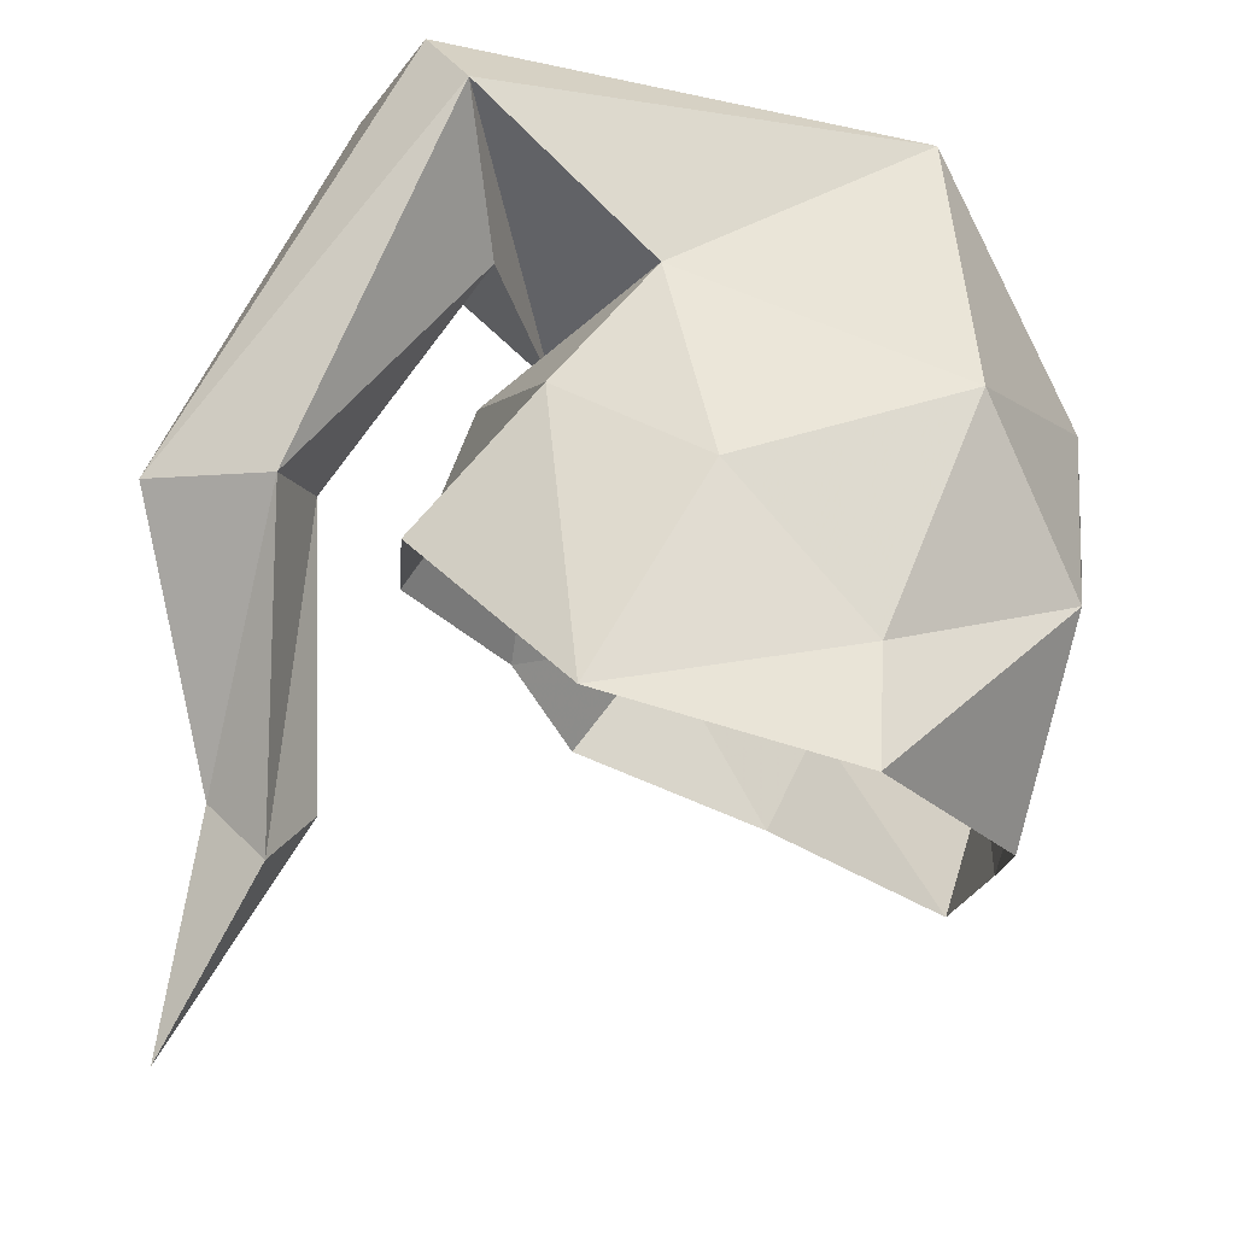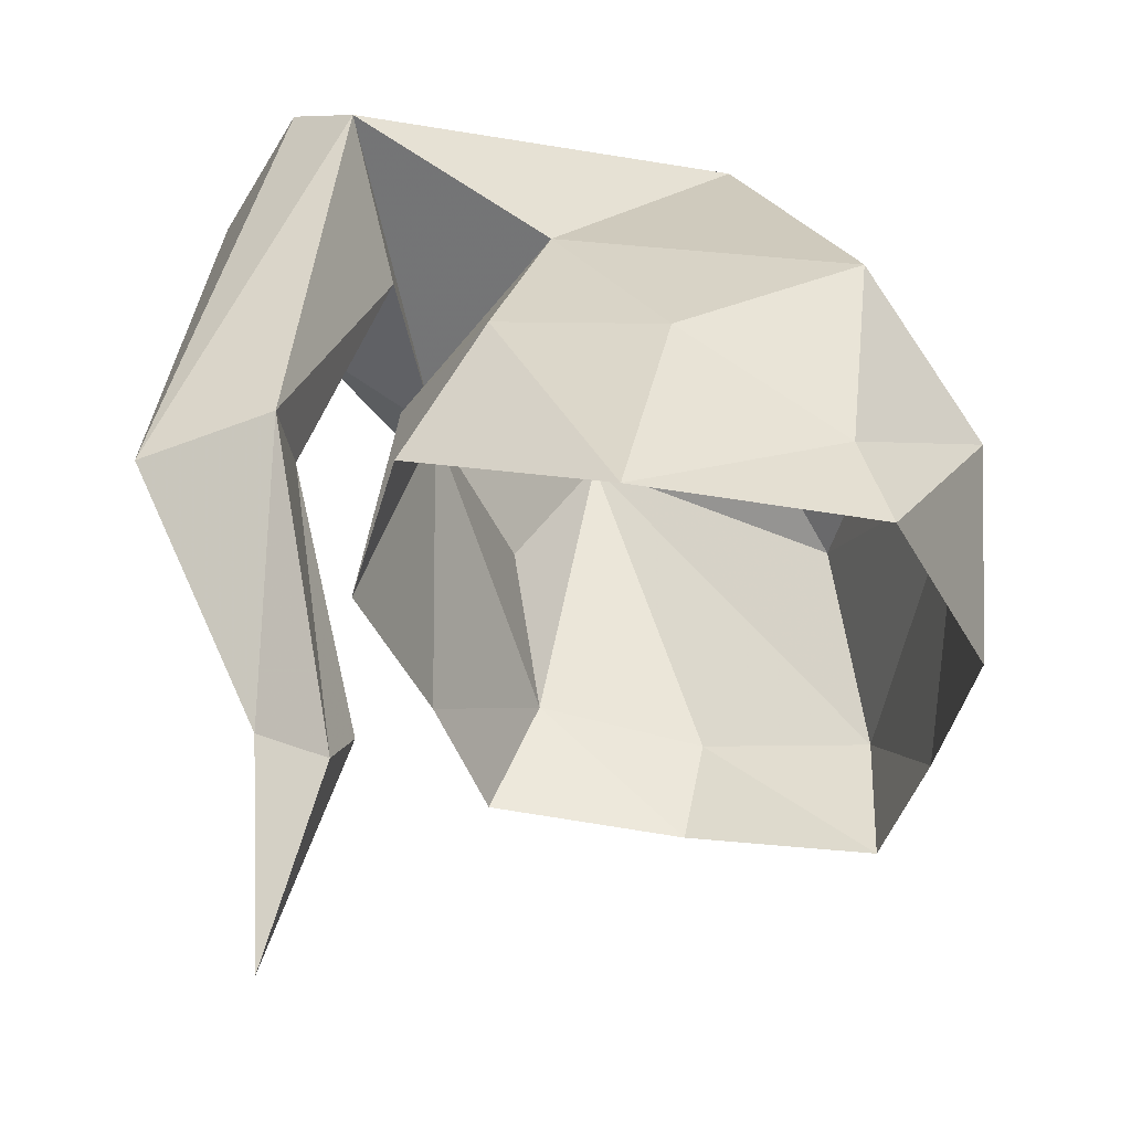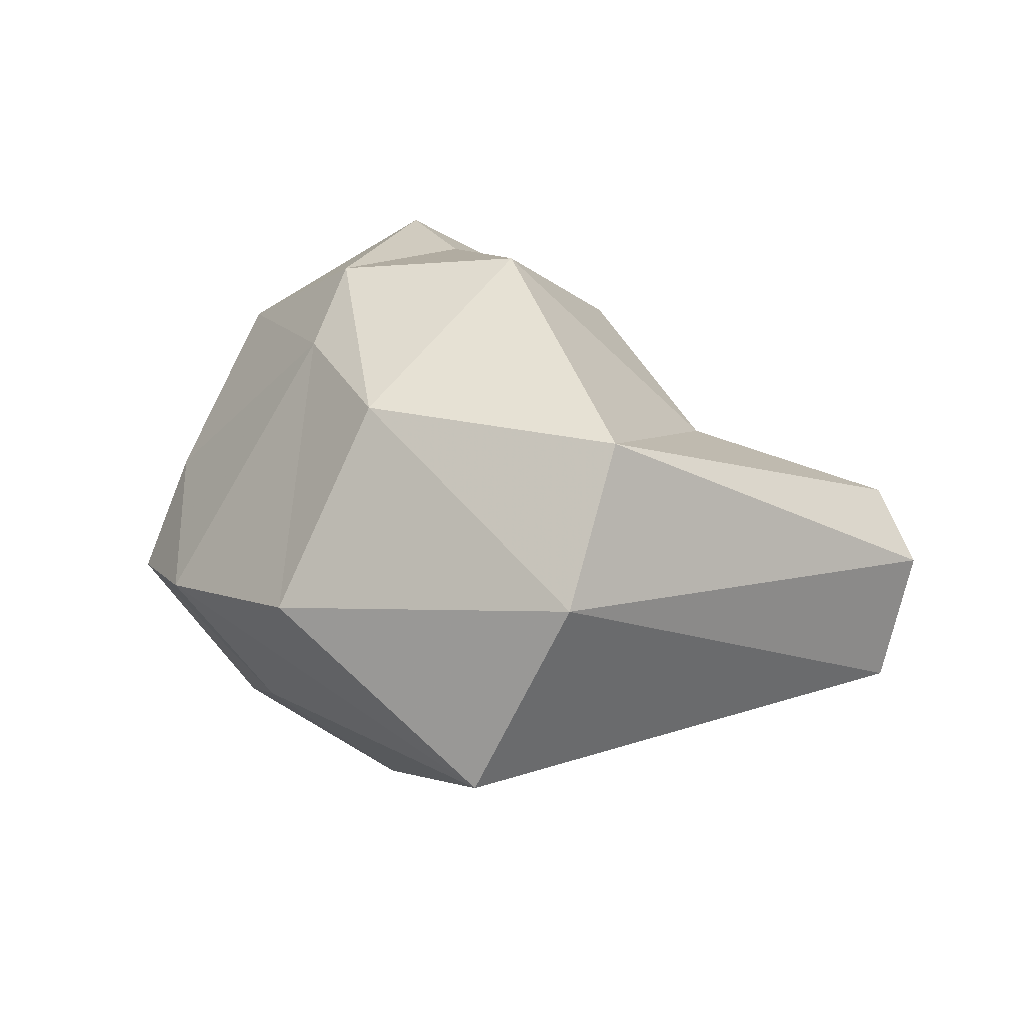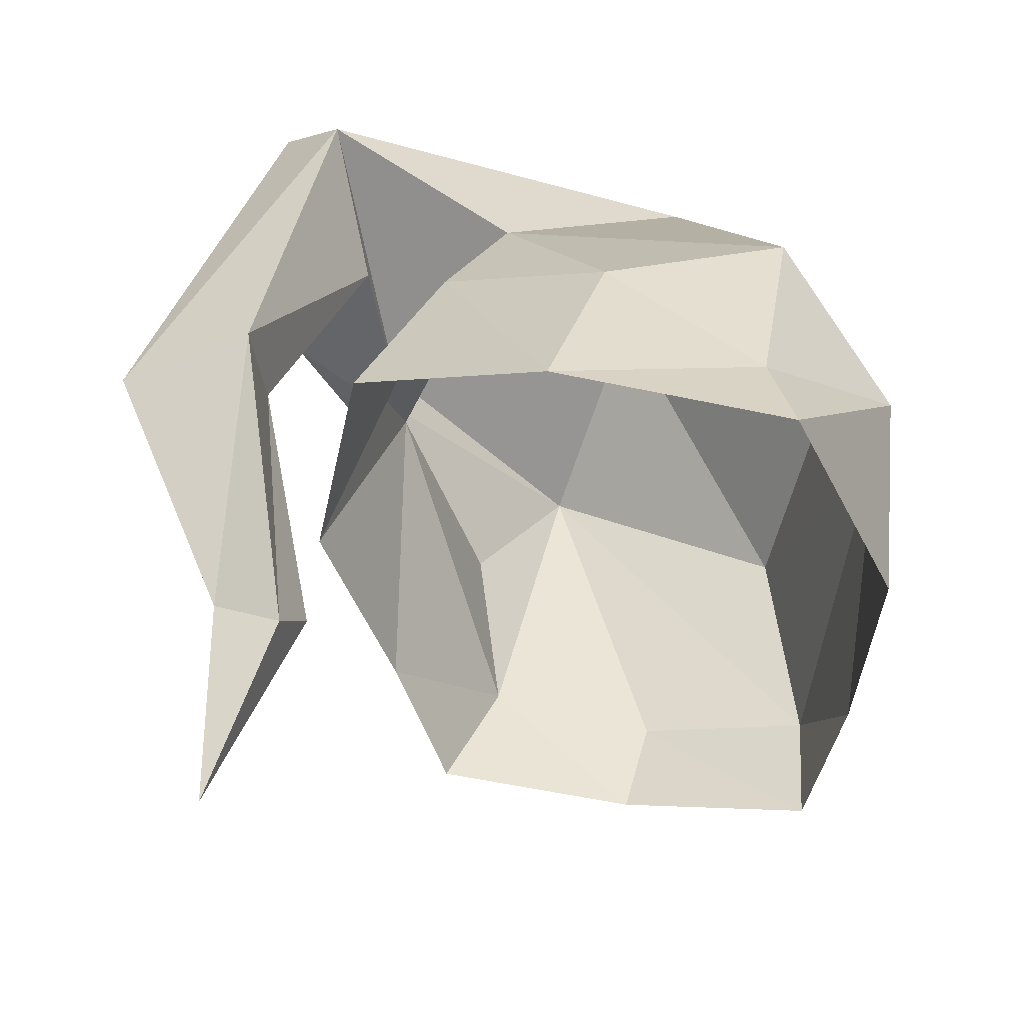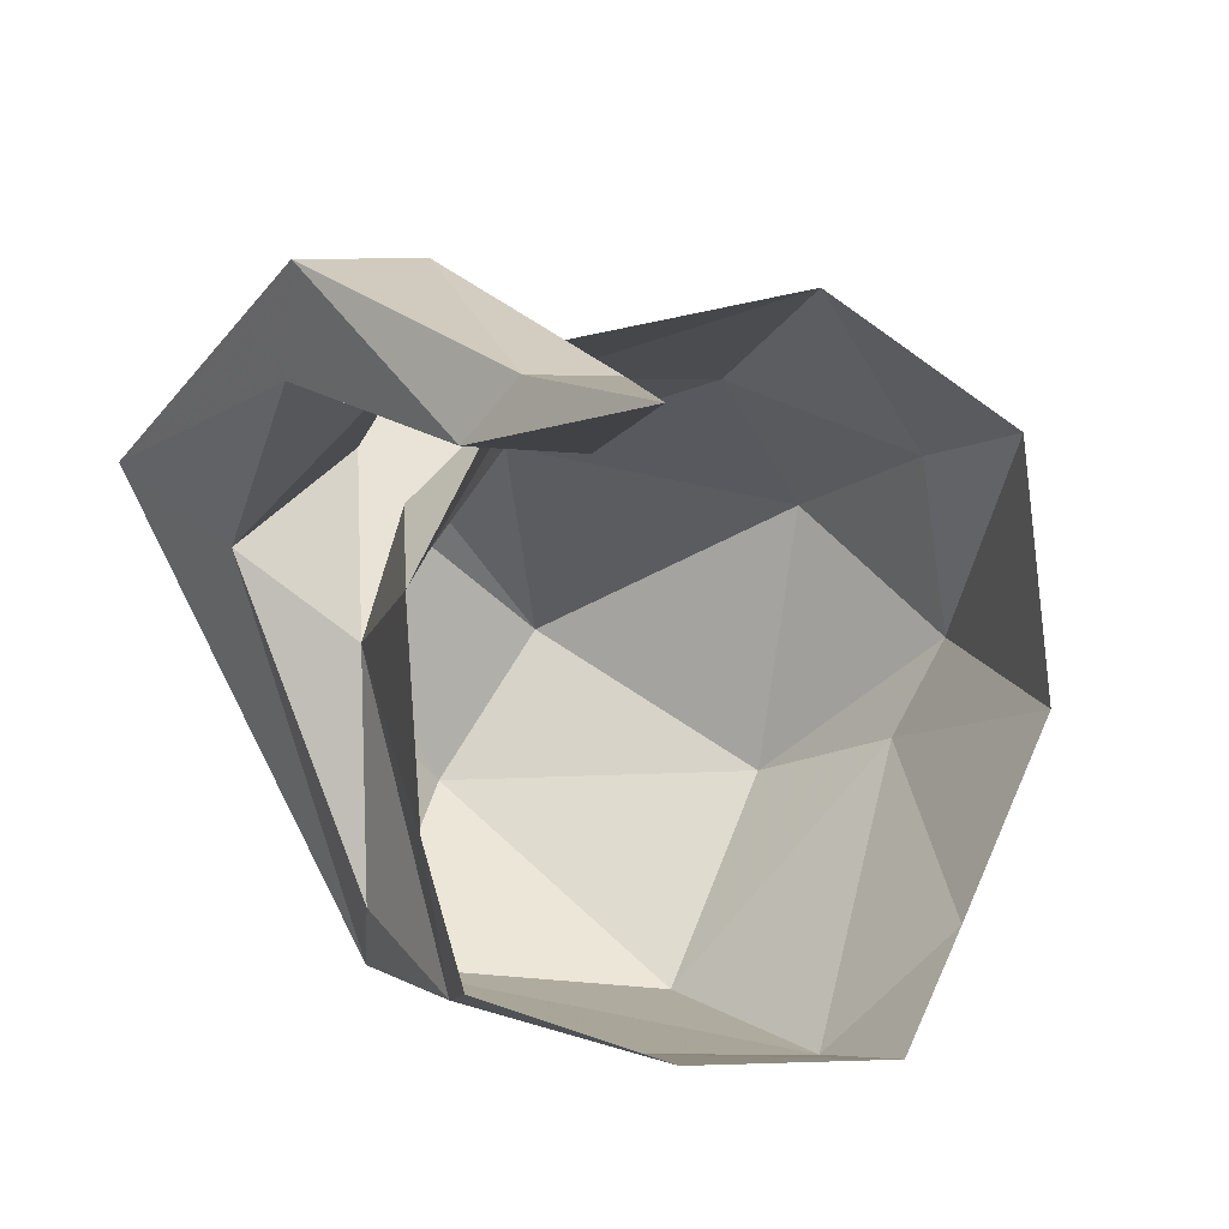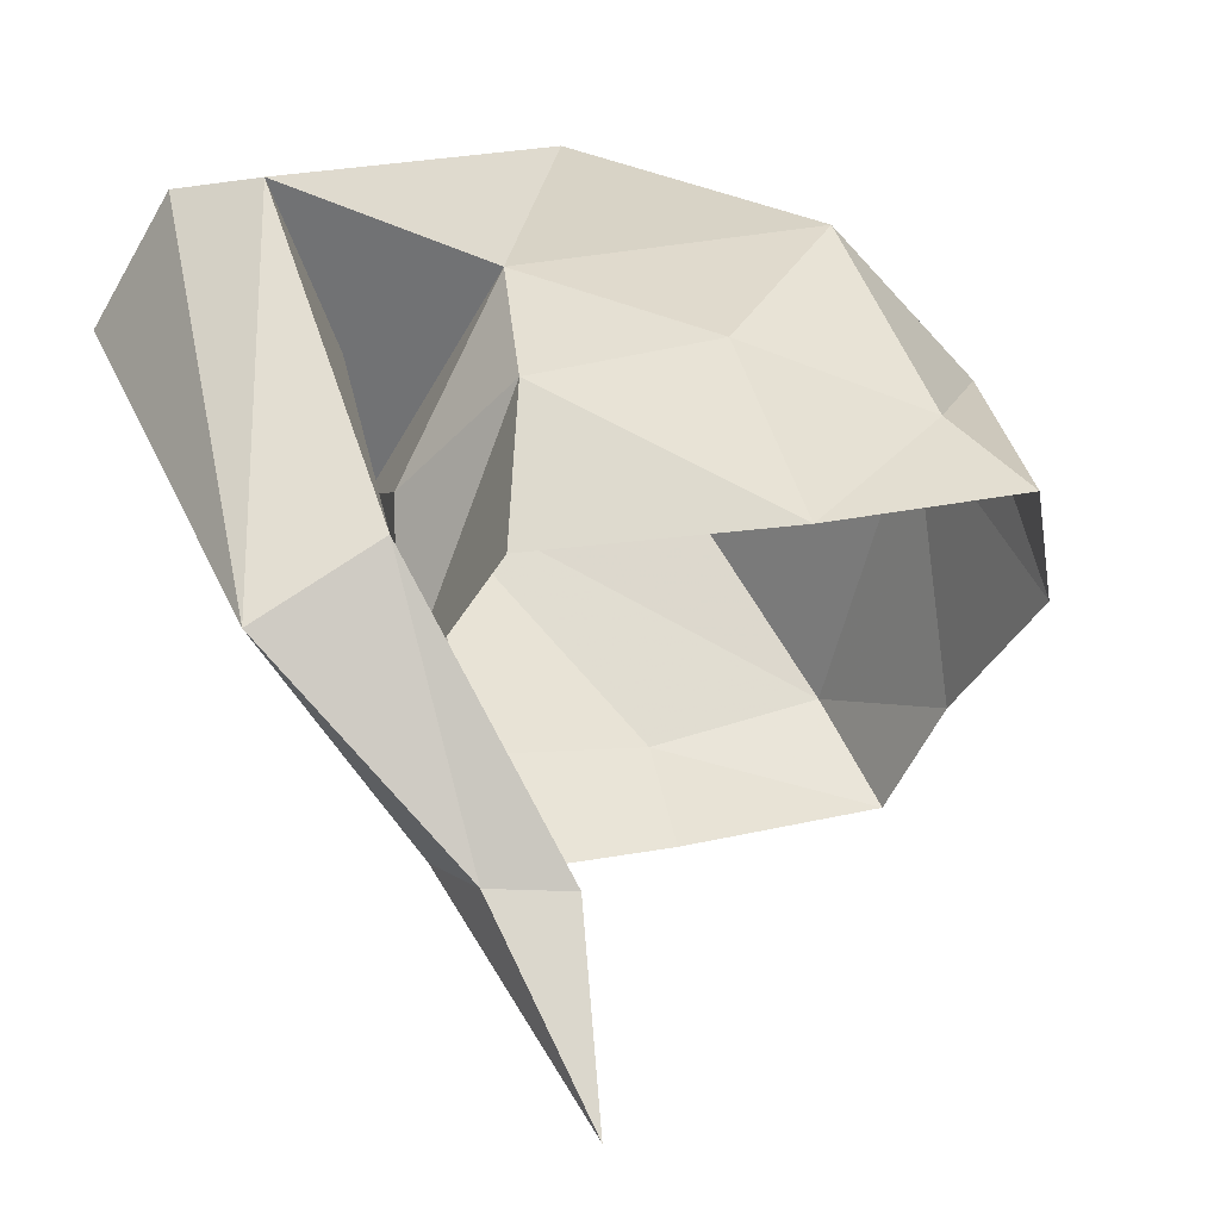
<metadata>
{"format":"obj","ext":"obj","renderer":"f3d","projection":"perspective","resolution":1024,"background":"white","views":[{"elev":48.5,"azim":-150.4,"up":"+Z"},{"elev":27.9,"azim":-167.5,"up":"+Z"},{"elev":-71.3,"azim":-43.5,"up":"+Y"},{"elev":16.5,"azim":-164.5,"up":"+Z"},{"elev":-30.3,"azim":159.8,"up":"+Z"},{"elev":33.1,"azim":164.3,"up":"+Z"}]}
</metadata>
<code>
v 0.07812 -1.438 -0.1016
v 0.05469 -1.484 -0.125
v 0.0625 -1.445 -0.1406
v 0 -1.453 -0.1484
v 0 -1.484 -0.1328
v -0.0625 -1.445 -0.1406
v -0.05469 -1.484 -0.125
v -0.07812 -1.438 -0.1016
v -0.07812 -1.477 -0.02344
v -0.09375 -1.406 -0.04688
v -0.08594 -1.453 0
v -0.07031 -1.367 0.01562
v -0.05469 -1.398 0.02344
v 0 -1.344 0.03125
v 0 -1.414 0.04688
v 0.05469 -1.422 0.03906
v 0.07031 -1.375 0.01562
v 0.09375 -1.406 -0.04688
v 0.08594 -1.438 0
v 0.08594 -1.477 -0.02344
v 0.07031 -1.516 -0.08594
v 0.05469 -1.57 -0.07812
v -0.03125 -1.539 -0.08594
v -0.05469 -1.523 -0.01562
v -0.04688 -1.469 0.04688
v 0.04688 -1.469 0.04688
v 0.1094 -1.477 0.07812
v 0.09375 -1.461 0.03125
v 0.125 -1.477 0
v 0.1562 -1.492 0.03125
v 0.03125 -1.578 -0.007812
v 0.007812 -1.555 0.03906
v 0.1328 -1.492 0.07031
v 0.1406 -1.359 0.01562
v 0.1016 -1.367 0.03125
v 0.1016 -1.383 0.007812
v 0.1328 -1.391 0
v 0.07031 -1.328 -0.04688
v 0.1016 -1.336 -0.04688
v 0.09375 -1.312 -0.03906
v 0.07031 -1.305 -0.03906
v 0.07812 -1.258 -0.07812
f 1 2 3
f 4 5 6
f 6 5 7
f 8 9 10
f 10 9 11
f 12 13 14
f 14 13 15
f 14 15 16
f 14 16 17
f 17 16 18
f 1 20 2
f 2 20 21
f 5 22 7
f 7 22 23
f 9 24 11
f 11 24 25
f 20 26 27
f 20 27 28
f 20 28 29
f 20 29 21
f 22 30 31
f 22 31 23
f 24 32 25
f 25 32 26
f 26 32 27
f 27 35 28
f 28 35 36
f 28 36 29
f 30 37 34
f 30 34 33
f 30 33 31
f 37 39 34
f 34 39 40
f 35 41 36
f 36 41 38
f 38 41 42
f 39 42 40
f 3 2 4
f 4 2 5
f 6 7 8
f 8 7 9
f 10 11 12
f 12 11 13
f 18 16 19
f 18 19 20
f 18 20 1
f 2 21 22
f 2 22 5
f 7 23 9
f 9 23 24
f 11 25 13
f 13 25 15
f 15 25 26
f 15 26 16
f 16 26 19
f 19 26 20
f 21 29 22
f 22 29 30
f 23 31 24
f 24 31 32
f 27 32 33
f 27 33 34
f 27 34 35
f 29 36 37
f 29 37 30
f 31 33 32
f 37 36 38
f 37 38 39
f 34 40 35
f 35 40 41
f 38 42 39
f 40 42 41

</code>
